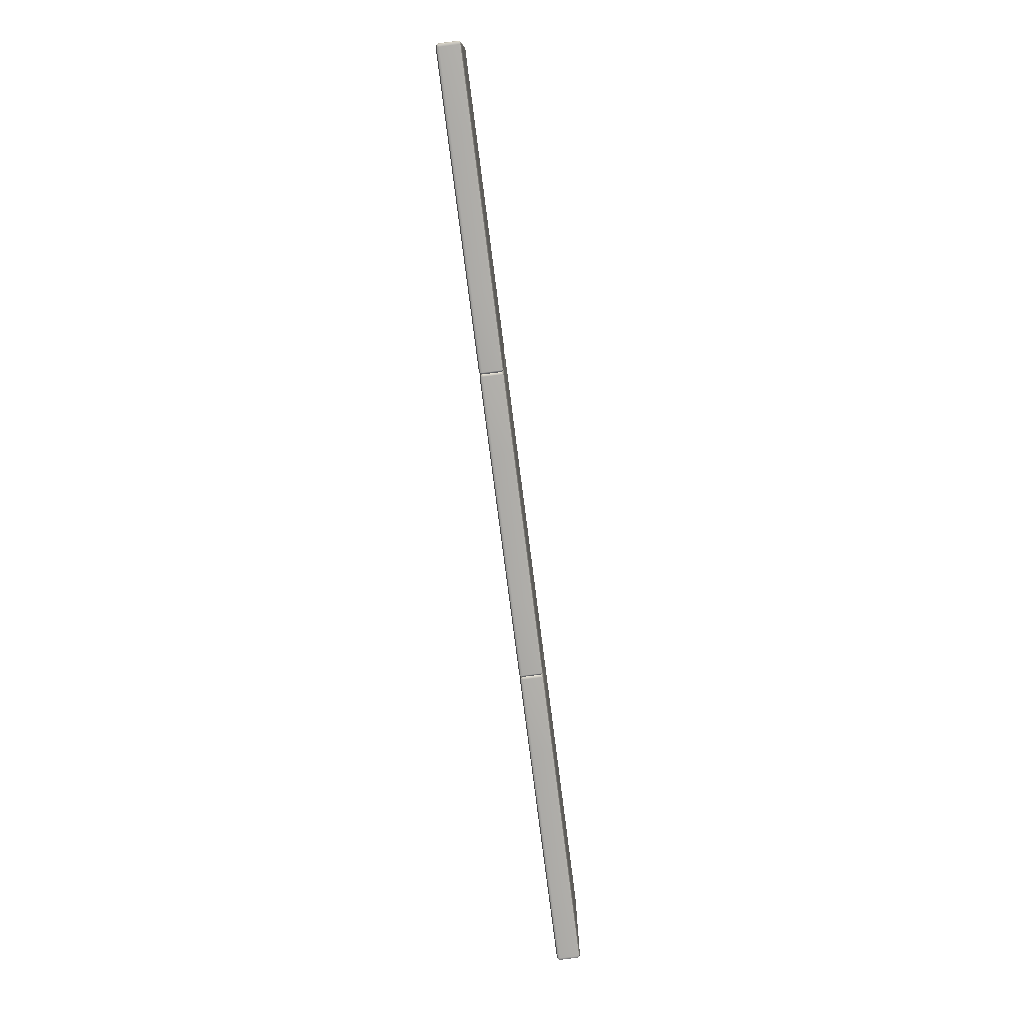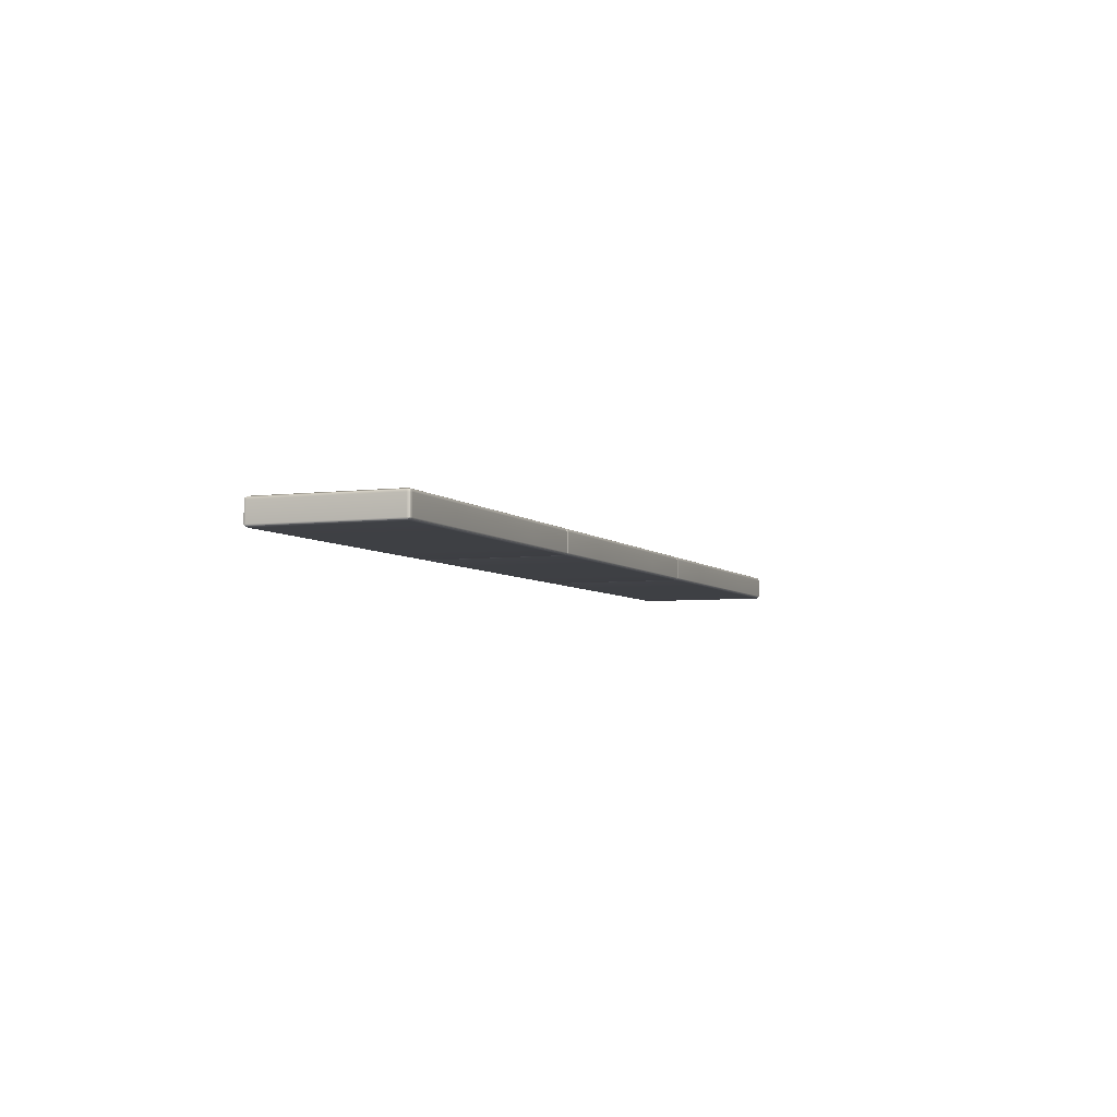
<metadata>
{"format":"obj","ext":"obj","renderer":"f3d","projection":"perspective","resolution":1024,"background":"white","views":[{"elev":-77.1,"azim":-82.7,"up":"+Z"},{"elev":-5.0,"azim":-68.2,"up":"+Y"}]}
</metadata>
<code>
g ENV_S05_DrumTop_Checkpoint_Vinyl_MO
v 13.38 0.3731 -3.057
v 13.38 0.4789 -3.013
v 10.07 0.4789 -3.013
v 10.07 0.3731 -3.057
v 13.38 -0.4168 -3.057
v 10.07 -0.4168 -3.057
v 13.38 -0.4783 -3.014
v 10.07 -0.4783 -3.014
v 10.07 0.5232 -2.907
v 10.07 0.4789 -3.013
v 13.38 0.4789 -3.013
v 13.38 0.5232 -2.907
v 10.07 0.5232 2.904
v 13.38 0.5232 2.904
v 10.07 0.4789 3.011
v 13.38 0.4789 3.011
v 10.07 0.3731 3.057
v 10.07 0.4789 3.011
v 13.38 0.4789 3.011
v 13.38 0.3731 3.057
v 10.07 -0.4168 3.057
v 13.38 -0.4168 3.057
v 13.38 -0.4783 3.014
v 10.07 -0.4783 3.014
v 10.07 -0.5232 2.905
v 10.07 -0.4783 3.014
v 13.38 -0.4783 3.014
v 13.38 -0.5232 2.905
v 10.07 -0.5232 -2.905
v 13.38 -0.5232 -2.905
v 13.38 -0.4783 -3.014
v 10.07 -0.4783 -3.014
v -10.07 0.3731 3.057
v -10.07 0.4789 3.011
v -6.763 0.4789 3.011
v -6.762 0.3731 3.057
v -6.67 0.4045 2.938
v -6.669 0.3541 2.963
v -10.07 -0.4168 3.057
v -6.669 -0.386 2.961
v -6.762 -0.4168 3.057
v -10.07 -0.4783 3.014
v -6.761 -0.4783 3.014
v -6.669 -0.4002 2.951
v -10.07 0.5232 -2.907
v -10.07 0.4789 -3.013
v -6.764 0.4789 -3.013
v -6.764 0.5232 -2.907
v -6.67 0.4051 -2.939
v -6.67 0.4297 -2.888
v -10.07 0.5232 2.904
v -6.67 0.4297 2.886
v -6.764 0.5232 2.904
v -10.07 0.4789 3.011
v -6.67 0.4045 2.938
v -6.763 0.4789 3.011
v 3.288 0.3731 3.057
v 3.287 0.4789 3.011
v 6.575 0.4789 3.011
v 6.576 0.3731 3.057
v 6.669 0.4045 2.938
v 6.669 0.3541 2.963
v 6.669 -0.386 2.961
v 3.288 -0.4168 3.057
v 6.576 -0.4168 3.057
v 6.667 -0.4002 2.951
v 6.574 -0.4783 3.014
v 3.287 -0.4783 3.014
v 3.287 -0.5232 2.905
v 3.287 -0.4783 3.014
v 6.574 -0.4783 3.014
v 6.574 -0.5232 2.905
v 6.667 -0.4002 2.951
v 6.668 -0.4297 2.887
v 3.287 -0.5232 -2.905
v 6.668 -0.4297 -2.887
v 6.574 -0.5232 -2.905
v 3.286 -0.4783 -3.014
v 6.667 -0.4002 -2.951
v 6.574 -0.4783 -3.014
v 3.287 -0.4168 -3.057
v 3.286 -0.4783 -3.014
v 6.574 -0.4783 -3.014
v 6.574 -0.4168 -3.057
v 6.667 -0.4002 -2.951
v 3.287 0.3731 -3.057
v 6.668 -0.3867 -2.961
v 6.574 0.3731 -3.057
v 3.287 0.4789 -3.013
v 6.668 0.3547 -2.963
v 6.574 0.4789 -3.013
v 6.668 0.4051 -2.939
v 3.287 0.5232 -2.907
v 3.287 0.4789 -3.013
v 6.574 0.4789 -3.013
v 6.574 0.5232 -2.907
v 6.668 0.4051 -2.939
v 6.668 0.4297 -2.888
v 3.287 0.5232 2.904
v 6.668 0.4297 2.886
v 6.574 0.5232 2.904
v 3.287 0.4789 3.011
v 6.669 0.4045 2.938
v 6.575 0.4789 3.011
v -6.669 -0.4002 -2.951
v -6.67 -0.3867 -2.961
v -6.762 -0.4783 -3.014
v -6.764 -0.4168 -3.057
v -10.07 -0.4783 -3.014
v -10.07 -0.4168 -3.057
v -10.07 0.3731 -3.057
v -6.764 0.3731 -3.057
v -6.67 0.3547 -2.963
v -10.07 0.4789 -3.013
v -6.67 0.4051 -2.939
v -6.764 0.4789 -3.013
v 6.76 -0.4783 3.014
v 6.667 -0.4002 2.951
v 6.669 -0.386 2.961
v 6.762 -0.4168 3.057
v 10.07 -0.4783 3.014
v 10.07 -0.4168 3.057
v 10.07 0.3731 3.057
v 6.762 0.3731 3.057
v 6.669 0.3541 2.963
v 10.07 0.4789 3.011
v 6.669 0.4045 2.938
v 6.761 0.4789 3.011
v 6.667 -0.4002 -2.951
v 6.76 -0.4783 -3.014
v 6.668 -0.3867 -2.961
v 6.761 -0.4168 -3.057
v 10.07 -0.4783 -3.014
v 10.07 -0.4168 -3.057
v 6.761 0.3731 -3.057
v 6.668 0.3547 -2.963
v 6.668 0.4051 -2.939
v 10.07 0.3731 -3.057
v 6.761 0.4789 -3.013
v 10.07 0.4789 -3.013
v 16.69 -0.4168 -3.057
v 16.69 -0.4783 -3.014
v 20 -0.4783 -3.014
v 20.01 -0.4168 -3.057
v 20.09 -0.4685 -2.987
v 20.11 -0.4168 -3.013
v 16.69 0.3731 -3.057
v 20.11 0.3731 -3.013
v 20.01 0.3731 -3.057
v 16.69 0.4789 -3.013
v 20.09 0.4599 -2.993
v 20.01 0.4789 -3.013
v 20 -0.4783 -3.014
v 16.69 -0.4783 -3.014
v 16.69 -0.5232 -2.905
v 20.01 -0.5232 -2.905
v 20.09 -0.4685 -2.987
v 20.12 -0.4783 -2.902
v 20.12 -0.4783 2.9
v 20.01 -0.5232 2.905
v 20.09 -0.4685 2.985
v 16.69 -0.5232 2.905
v 20 -0.4783 3.014
v 16.69 -0.4783 3.014
v 20 -0.4783 3.014
v 16.69 -0.4783 3.014
v 16.7 -0.4168 3.057
v 20.01 -0.4168 3.057
v 20.09 -0.4685 2.985
v 20.11 -0.4168 3.011
v 20.01 0.3731 3.057
v 20.11 0.3731 3.011
v 20.09 0.4599 2.992
v 16.7 0.3731 3.057
v 20.01 0.4789 3.011
v 16.7 0.4789 3.011
v 16.69 0.5232 -2.907
v 16.69 0.4789 -3.013
v 20.01 0.4789 -3.013
v 20.01 0.5232 -2.907
v 20.09 0.4599 -2.993
v 20.11 0.4789 -2.907
v 16.69 0.5232 2.904
v 20.11 0.4789 2.904
v 20.01 0.5232 2.904
v 16.7 0.4789 3.011
v 20.09 0.4599 2.992
v 20.01 0.4789 3.011
v -13.39 0.4789 3.011
v -16.7 0.4789 3.011
v -13.39 0.5232 2.904
v -16.7 0.5232 2.904
v -13.39 0.5232 -2.907
v -16.7 0.5232 -2.907
v -13.39 0.4789 -3.013
v -16.7 0.4789 -3.013
v -16.7 0.3731 3.057
v -16.7 0.4789 3.011
v -13.39 0.4789 3.011
v -13.38 0.3731 3.057
v -16.7 -0.4168 3.057
v -13.38 -0.4168 3.057
v -16.69 -0.4783 3.014
v -13.38 -0.4783 3.014
v -13.38 -0.4783 3.014
v -13.39 -0.5232 2.905
v -16.69 -0.4783 3.014
v -16.7 -0.5232 2.905
v -16.7 -0.5232 -2.905
v -13.39 -0.5232 -2.905
v -16.69 -0.4783 -3.014
v -13.38 -0.4783 -3.014
v -13.38 -0.4783 -3.014
v -13.39 -0.4168 -3.057
v -16.69 -0.4783 -3.014
v -16.7 -0.4168 -3.057
v -16.7 0.3731 -3.057
v -13.39 0.3731 -3.057
v -16.7 0.4789 -3.013
v -13.39 0.4789 -3.013
v -0.0009232 0.4789 3.011
v -3.289 0.4789 3.011
v -0.001539 0.5232 2.904
v -3.289 0.5232 2.904
v -0.001539 0.5232 -2.907
v -3.289 0.5232 -2.907
v -0.001539 0.4789 -3.013
v -3.289 0.4789 -3.013
v -3.288 0.3731 3.057
v -3.289 0.4789 3.011
v -0.0009232 0.4789 3.011
v -0.0003071 0.3731 3.057
v -3.288 -0.4168 3.057
v -0.0003071 -0.4168 3.057
v -3.288 -0.4783 3.014
v -0.0009232 -0.4783 3.014
v -0.0009232 -0.4783 3.014
v -0.001539 -0.5232 2.905
v -3.288 -0.4783 3.014
v -3.289 -0.5232 2.905
v -3.289 -0.5232 -2.905
v -0.001539 -0.5232 -2.905
v -3.289 -0.4783 -3.014
v -0.0009232 -0.4783 -3.014
v -3.289 -0.4168 -3.057
v -3.289 -0.4783 -3.014
v -0.0009232 -0.4783 -3.014
v -0.001539 -0.4168 -3.057
v -3.289 0.3731 -3.057
v -0.001539 0.3731 -3.057
v -3.289 0.4789 -3.013
v -0.001539 0.4789 -3.013
v -10.07 0.4789 3.011
v -13.39 0.4789 3.011
v -10.07 0.5232 2.904
v -13.39 0.5232 2.904
v -10.07 0.5232 -2.907
v -13.39 0.5232 -2.907
v -10.07 0.4789 -3.013
v -13.39 0.4789 -3.013
v -13.38 0.3731 3.057
v -13.39 0.4789 3.011
v -10.07 0.4789 3.011
v -10.07 0.3731 3.057
v -13.38 -0.4168 3.057
v -10.07 -0.4168 3.057
v -13.38 -0.4783 3.014
v -10.07 -0.4783 3.014
v -10.07 -0.4783 3.014
v -10.07 -0.5232 2.905
v -13.38 -0.4783 3.014
v -13.39 -0.5232 2.905
v -13.39 -0.5232 -2.905
v -10.07 -0.5232 -2.905
v -13.38 -0.4783 -3.014
v -10.07 -0.4783 -3.014
v -10.07 -0.4783 -3.014
v -10.07 -0.4168 -3.057
v -13.38 -0.4783 -3.014
v -13.39 -0.4168 -3.057
v -13.39 0.3731 -3.057
v -10.07 0.3731 -3.057
v -13.39 0.4789 -3.013
v -10.07 0.4789 -3.013
v -16.7 0.4789 3.011
v -20.01 0.4789 3.011
v -16.7 0.5232 2.904
v -20.01 0.5232 2.904
v -20.1 0.4599 2.992
v -20.12 0.4789 2.904
v -16.7 0.5232 -2.907
v -20.12 0.4789 -2.907
v -20.01 0.5232 -2.907
v -16.7 0.4789 -3.013
v -20.1 0.4599 -2.993
v -20.01 0.4789 -3.013
v -16.69 -0.4783 3.014
v -20 -0.4783 3.014
v -16.7 -0.4168 3.057
v -20.01 -0.4168 3.057
v -20.09 -0.4685 2.985
v -20.12 -0.4168 3.011
v -16.7 0.3731 3.057
v -20.12 0.3731 3.011
v -20.01 0.3731 3.057
v -16.7 0.4789 3.011
v -20.1 0.4599 2.992
v -20.01 0.4789 3.011
v -16.69 -0.4783 3.014
v -16.7 -0.5232 2.905
v -20 -0.4783 3.014
v -20.01 -0.5232 2.905
v -20.09 -0.4685 2.985
v -20.12 -0.4783 2.9
v -20.01 -0.5232 -2.905
v -20.12 -0.4783 -2.902
v -20.09 -0.4685 -2.987
v -16.7 -0.5232 -2.905
v -20 -0.4783 -3.014
v -16.69 -0.4783 -3.014
v -16.69 -0.4783 -3.014
v -16.7 -0.4168 -3.057
v -20 -0.4783 -3.014
v -20.01 -0.4168 -3.057
v -20.01 0.3731 -3.057
v -20.09 -0.4685 -2.987
v -20.12 -0.4168 -3.013
v -16.7 0.3731 -3.057
v -20.12 0.3731 -3.013
v -16.7 0.4789 -3.013
v -20.1 0.4599 -2.993
v -20.01 0.4789 -3.013
v -3.289 0.4789 3.011
v -6.577 0.4789 3.011
v -3.289 0.5232 2.904
v -6.577 0.5232 2.904
v -6.67 0.4045 2.938
v -3.289 0.5232 -2.907
v -6.67 0.4297 2.886
v -6.577 0.5232 -2.907
v -3.289 0.4789 -3.013
v -6.67 0.4297 -2.888
v -6.577 0.4789 -3.013
v -6.67 0.4051 -2.939
v -3.288 -0.4783 3.014
v -6.576 -0.4783 3.014
v -3.288 -0.4168 3.057
v -6.576 -0.4168 3.057
v -6.669 -0.4002 2.951
v -3.288 0.3731 3.057
v -6.669 -0.386 2.961
v -6.576 0.3731 3.057
v -3.289 0.4789 3.011
v -6.669 0.3541 2.963
v -6.577 0.4789 3.011
v -6.67 0.4045 2.938
v -3.288 -0.4783 3.014
v -3.289 -0.5232 2.905
v -6.576 -0.4783 3.014
v -6.577 -0.5232 2.905
v -6.669 -0.4002 2.951
v -6.67 -0.4297 2.887
v -6.577 -0.5232 -2.905
v -6.67 -0.4297 -2.887
v -6.669 -0.4002 -2.951
v -3.289 -0.5232 -2.905
v -6.576 -0.4783 -3.014
v -3.289 -0.4783 -3.014
v -3.289 -0.4783 -3.014
v -3.289 -0.4168 -3.057
v -6.576 -0.4783 -3.014
v -6.577 -0.4168 -3.057
v -6.669 -0.4002 -2.951
v -6.67 -0.3867 -2.961
v -6.577 0.3731 -3.057
v -6.67 0.3547 -2.963
v -6.67 0.4051 -2.939
v -3.289 0.3731 -3.057
v -6.577 0.4789 -3.013
v -3.289 0.4789 -3.013
v 3.287 0.4789 3.011
v -0.0009232 0.4789 3.011
v 3.287 0.5232 2.904
v -0.001539 0.5232 2.904
v 3.287 0.5232 -2.907
v -0.001539 0.5232 -2.907
v 3.287 0.4789 -3.013
v -0.001539 0.4789 -3.013
v -0.0003071 0.3731 3.057
v -0.0009232 0.4789 3.011
v 3.287 0.4789 3.011
v 3.288 0.3731 3.057
v -0.0003071 -0.4168 3.057
v 3.288 -0.4168 3.057
v 3.287 -0.4783 3.014
v -0.0009232 -0.4783 3.014
v -0.001539 -0.5232 2.905
v -0.0009232 -0.4783 3.014
v 3.287 -0.4783 3.014
v 3.287 -0.5232 2.905
v -0.001539 -0.5232 -2.905
v 3.287 -0.5232 -2.905
v -0.0009232 -0.4783 -3.014
v 3.286 -0.4783 -3.014
v -0.001539 -0.4168 -3.057
v -0.0009232 -0.4783 -3.014
v 3.286 -0.4783 -3.014
v 3.287 -0.4168 -3.057
v -0.001539 0.3731 -3.057
v 3.287 0.3731 -3.057
v -0.001539 0.4789 -3.013
v 3.287 0.4789 -3.013
v 10.07 0.4789 3.011
v 6.761 0.4789 3.011
v 10.07 0.5232 2.904
v 6.761 0.5232 2.904
v 6.669 0.4045 2.938
v 6.668 0.4297 2.886
v 10.07 0.5232 -2.907
v 6.668 0.4297 -2.888
v 6.761 0.5232 -2.907
v 10.07 0.4789 -3.013
v 6.668 0.4051 -2.939
v 6.761 0.4789 -3.013
v 16.69 0.3731 -3.057
v 16.69 0.4789 -3.013
v 13.38 0.4789 -3.013
v 13.38 0.3731 -3.057
v 16.69 -0.4168 -3.057
v 13.38 -0.4168 -3.057
v 16.69 -0.4783 -3.014
v 13.38 -0.4783 -3.014
v 13.38 0.5232 -2.907
v 13.38 0.4789 -3.013
v 16.69 0.4789 -3.013
v 16.69 0.5232 -2.907
v 13.38 0.5232 2.904
v 16.69 0.5232 2.904
v 13.38 0.4789 3.011
v 16.7 0.4789 3.011
v 13.38 0.3731 3.057
v 13.38 0.4789 3.011
v 16.7 0.4789 3.011
v 16.7 0.3731 3.057
v 13.38 -0.4168 3.057
v 16.7 -0.4168 3.057
v 16.69 -0.4783 3.014
v 13.38 -0.4783 3.014
v 13.38 -0.5232 2.905
v 13.38 -0.4783 3.014
v 16.69 -0.4783 3.014
v 16.69 -0.5232 2.905
v 13.38 -0.5232 -2.905
v 16.69 -0.5232 -2.905
v 16.69 -0.4783 -3.014
v 13.38 -0.4783 -3.014
v 10.07 -0.5232 -2.905
v 10.07 -0.4783 -3.014
v 6.761 -0.5232 -2.905
v 6.76 -0.4783 -3.014
v 6.667 -0.4002 -2.951
v 6.668 -0.4297 -2.887
v 10.07 -0.5232 2.905
v 6.668 -0.4297 2.887
v 6.761 -0.5232 2.905
v 10.07 -0.4783 3.014
v 6.667 -0.4002 2.951
v 6.76 -0.4783 3.014
v -6.761 -0.4783 3.014
v -6.764 -0.5232 2.905
v -10.07 -0.4783 3.014
v -6.669 -0.4002 2.951
v -10.07 -0.5232 2.905
v -6.67 -0.4297 2.887
v -10.07 -0.5232 -2.905
v -6.67 -0.4297 -2.887
v -6.764 -0.5232 -2.905
v -10.07 -0.4783 -3.014
v -6.669 -0.4002 -2.951
v -6.762 -0.4783 -3.014
v 20.09 0.4599 -2.993
v 20.11 0.3731 -3.013
v 20.16 0.3731 -2.907
v 20.11 0.4789 -2.907
v 20.11 -0.4168 -3.013
v 20.11 0.4789 2.904
v 20.16 -0.4168 -2.907
v 20.09 -0.4685 -2.987
v 20.12 -0.4783 -2.902
v 20.12 -0.4783 2.9
v 20.16 0.3731 2.904
v 20.09 0.4599 2.992
v 20.11 0.3731 3.011
v 20.16 -0.4168 2.904
v 20.09 -0.4685 2.985
v 20.11 -0.4168 3.011
v -20.12 -0.4168 -3.013
v -20.16 -0.4168 -2.907
v -20.09 -0.4685 -2.987
v -20.12 -0.4783 -2.902
v -20.12 0.3731 -3.013
v -20.12 -0.4783 2.9
v -20.16 0.3731 -2.907
v -20.1 0.4599 -2.993
v -20.12 0.4789 -2.907
v -20.16 -0.4168 2.904
v -20.09 -0.4685 2.985
v -20.12 -0.4168 3.011
v -20.16 0.3731 2.904
v -20.12 0.4789 2.904
v -20.12 0.3731 3.011
v -20.1 0.4599 2.992
g ENV_S05_DrumTop_Checkpoint_Vinyl_MO_0
f 3 2 1
f 3 1 4
f 5 4 1
f 5 6 4
f 7 6 5
f 7 8 6
f 11 10 9
f 11 9 12
f 12 9 13
f 12 13 14
f 14 13 15
f 14 15 16
f 19 18 17
f 19 17 20
f 20 17 21
f 20 21 22
f 21 23 22
f 21 24 23
f 27 26 25
f 27 25 28
f 29 28 25
f 29 30 28
f 29 31 30
f 29 32 31
f 35 34 33
f 35 33 36
f 36 37 35
f 36 38 37
f 36 33 39
f 36 40 38
f 36 39 41
f 36 41 40
f 41 39 42
f 41 42 43
f 43 40 41
f 43 44 40
f 47 46 45
f 47 45 48
f 49 47 48
f 49 48 50
f 48 45 51
f 52 50 48
f 48 51 53
f 52 48 53
f 53 51 54
f 53 55 52
f 53 54 56
f 53 56 55
f 59 58 57
f 59 57 60
f 60 61 59
f 60 62 61
f 60 63 62
f 60 57 64
f 60 65 63
f 60 64 65
f 65 66 63
f 65 67 66
f 64 67 65
f 64 68 67
f 71 70 69
f 71 69 72
f 72 73 71
f 72 74 73
f 72 69 75
f 72 76 74
f 72 75 77
f 72 77 76
f 77 75 78
f 77 79 76
f 77 78 80
f 77 80 79
f 83 82 81
f 83 81 84
f 84 85 83
f 84 81 86
f 84 87 85
f 84 86 88
f 88 87 84
f 89 88 86
f 88 90 87
f 89 91 88
f 88 92 90
f 88 91 92
f 95 94 93
f 95 93 96
f 97 95 96
f 97 96 98
f 96 93 99
f 96 100 98
f 96 99 101
f 96 101 100
f 101 99 102
f 101 103 100
f 101 102 104
f 101 104 103
f 107 106 105
f 107 108 106
f 109 108 107
f 109 110 108
f 108 110 111
f 112 106 108
f 108 111 112
f 112 113 106
f 114 112 111
f 112 115 113
f 114 116 112
f 112 116 115
f 119 118 117
f 119 117 120
f 120 117 121
f 120 121 122
f 123 120 122
f 119 120 124
f 123 124 120
f 119 124 125
f 126 124 123
f 127 125 124
f 126 128 124
f 127 124 128
f 131 130 129
f 131 132 130
f 133 130 132
f 133 132 134
f 131 135 132
f 134 132 135
f 131 136 135
f 137 135 136
f 134 135 138
f 137 139 135
f 139 138 135
f 139 140 138
f 143 142 141
f 143 141 144
f 145 143 144
f 145 144 146
f 144 141 147
f 148 146 144
f 144 147 149
f 148 144 149
f 150 149 147
f 149 151 148
f 150 152 149
f 149 152 151
f 155 154 153
f 155 153 156
f 156 153 157
f 156 157 158
f 159 156 158
f 155 156 160
f 159 160 156
f 160 159 161
f 155 160 162
f 160 161 163
f 163 162 160
f 163 164 162
f 167 166 165
f 167 165 168
f 168 165 169
f 168 169 170
f 171 167 168
f 171 168 170
f 171 170 172
f 171 172 173
f 171 174 167
f 171 173 175
f 175 174 171
f 175 176 174
f 179 178 177
f 179 177 180
f 180 181 179
f 180 182 181
f 180 177 183
f 180 184 182
f 180 183 185
f 180 185 184
f 185 183 186
f 185 187 184
f 185 186 188
f 185 188 187
f 191 190 189
f 191 192 190
f 193 192 191
f 193 194 192
f 195 194 193
f 195 196 194
f 199 198 197
f 199 197 200
f 200 197 201
f 200 201 202
f 202 201 203
f 202 203 204
f 207 206 205
f 207 208 206
f 206 208 209
f 206 209 210
f 210 209 211
f 210 211 212
f 215 214 213
f 215 216 214
f 214 216 217
f 214 217 218
f 219 218 217
f 219 220 218
f 223 222 221
f 223 224 222
f 225 224 223
f 225 226 224
f 227 226 225
f 227 228 226
f 231 230 229
f 231 229 232
f 232 229 233
f 232 233 234
f 234 233 235
f 234 235 236
f 239 238 237
f 239 240 238
f 238 240 241
f 238 241 242
f 242 241 243
f 242 243 244
f 247 246 245
f 247 245 248
f 248 245 249
f 248 249 250
f 251 250 249
f 251 252 250
f 255 254 253
f 255 256 254
f 257 256 255
f 257 258 256
f 259 258 257
f 259 260 258
f 263 262 261
f 263 261 264
f 264 261 265
f 264 265 266
f 266 265 267
f 266 267 268
f 271 270 269
f 271 272 270
f 270 272 273
f 270 273 274
f 274 273 275
f 274 275 276
f 279 278 277
f 279 280 278
f 278 280 281
f 278 281 282
f 283 282 281
f 283 284 282
f 287 286 285
f 287 288 286
f 288 289 286
f 288 290 289
f 291 288 287
f 292 290 288
f 291 293 288
f 292 288 293
f 294 293 291
f 293 295 292
f 294 296 293
f 293 296 295
f 299 298 297
f 299 300 298
f 301 298 300
f 301 300 302
f 303 300 299
f 304 302 300
f 303 305 300
f 304 300 305
f 306 305 303
f 305 307 304
f 306 308 305
f 305 308 307
f 311 310 309
f 311 312 310
f 312 311 313
f 312 313 314
f 310 312 315
f 314 315 312
f 314 316 315
f 315 316 317
f 310 315 318
f 315 317 319
f 318 315 319
f 318 319 320
f 323 322 321
f 323 324 322
f 322 324 325
f 324 323 326
f 324 326 327
f 325 324 327
f 322 325 328
f 325 327 329
f 330 328 325
f 325 329 331
f 330 325 332
f 325 331 332
f 335 334 333
f 335 336 334
f 337 334 336
f 338 336 335
f 337 336 339
f 338 340 336
f 339 336 340
f 341 340 338
f 339 340 342
f 341 343 340
f 340 344 342
f 340 343 344
f 347 346 345
f 347 348 346
f 349 346 348
f 350 348 347
f 349 348 351
f 350 352 348
f 351 348 352
f 353 352 350
f 351 352 354
f 353 355 352
f 356 354 352
f 356 352 355
f 359 358 357
f 359 360 358
f 361 360 359
f 361 362 360
f 358 360 363
f 362 363 360
f 362 364 363
f 365 363 364
f 358 363 366
f 365 367 363
f 366 363 367
f 366 367 368
f 371 370 369
f 371 372 370
f 373 372 371
f 373 374 372
f 370 372 375
f 374 375 372
f 374 376 375
f 377 375 376
f 370 375 378
f 377 379 375
f 379 378 375
f 379 380 378
f 383 382 381
f 383 384 382
f 385 384 383
f 385 386 384
f 387 386 385
f 387 388 386
f 391 390 389
f 391 389 392
f 392 389 393
f 392 393 394
f 393 395 394
f 393 396 395
f 399 398 397
f 399 397 400
f 400 397 401
f 400 401 402
f 402 401 403
f 402 403 404
f 407 406 405
f 407 405 408
f 408 405 409
f 408 409 410
f 411 410 409
f 411 412 410
f 415 414 413
f 415 416 414
f 417 414 416
f 417 416 418
f 419 416 415
f 420 418 416
f 419 421 416
f 420 416 421
f 422 421 419
f 421 423 420
f 422 424 421
f 421 424 423
f 427 426 425
f 427 425 428
f 429 428 425
f 429 430 428
f 431 430 429
f 431 432 430
f 435 434 433
f 435 433 436
f 436 433 437
f 436 437 438
f 438 437 439
f 438 439 440
f 443 442 441
f 443 441 444
f 444 441 445
f 444 445 446
f 445 447 446
f 445 448 447
f 451 450 449
f 451 449 452
f 453 452 449
f 453 454 452
f 453 455 454
f 453 456 455
f 459 458 457
f 459 460 458
f 461 460 459
f 461 459 462
f 459 457 463
f 464 462 459
f 459 463 465
f 464 459 465
f 466 465 463
f 467 464 465
f 466 468 465
f 467 465 468
f 471 470 469
f 470 472 469
f 471 473 470
f 470 474 472
f 470 473 475
f 470 476 474
f 470 475 477
f 470 477 476
f 477 475 478
f 477 479 476
f 477 478 480
f 477 480 479
f 483 482 481
f 483 481 484
f 483 485 482
f 486 483 484
f 483 487 485
f 487 488 485
f 487 489 488
f 487 490 489
f 486 491 483
f 487 483 491
f 491 486 492
f 491 492 493
f 487 494 490
f 487 491 494
f 493 494 491
f 495 490 494
f 493 496 494
f 495 494 496
f 499 498 497
f 499 500 498
f 501 497 498
f 502 498 500
f 501 498 503
f 503 504 501
f 503 505 504
f 502 506 498
f 503 498 506
f 506 502 507
f 506 507 508
f 505 503 509
f 503 506 509
f 509 506 508
f 505 509 510
f 509 508 511
f 509 512 510
f 509 511 512

</code>
